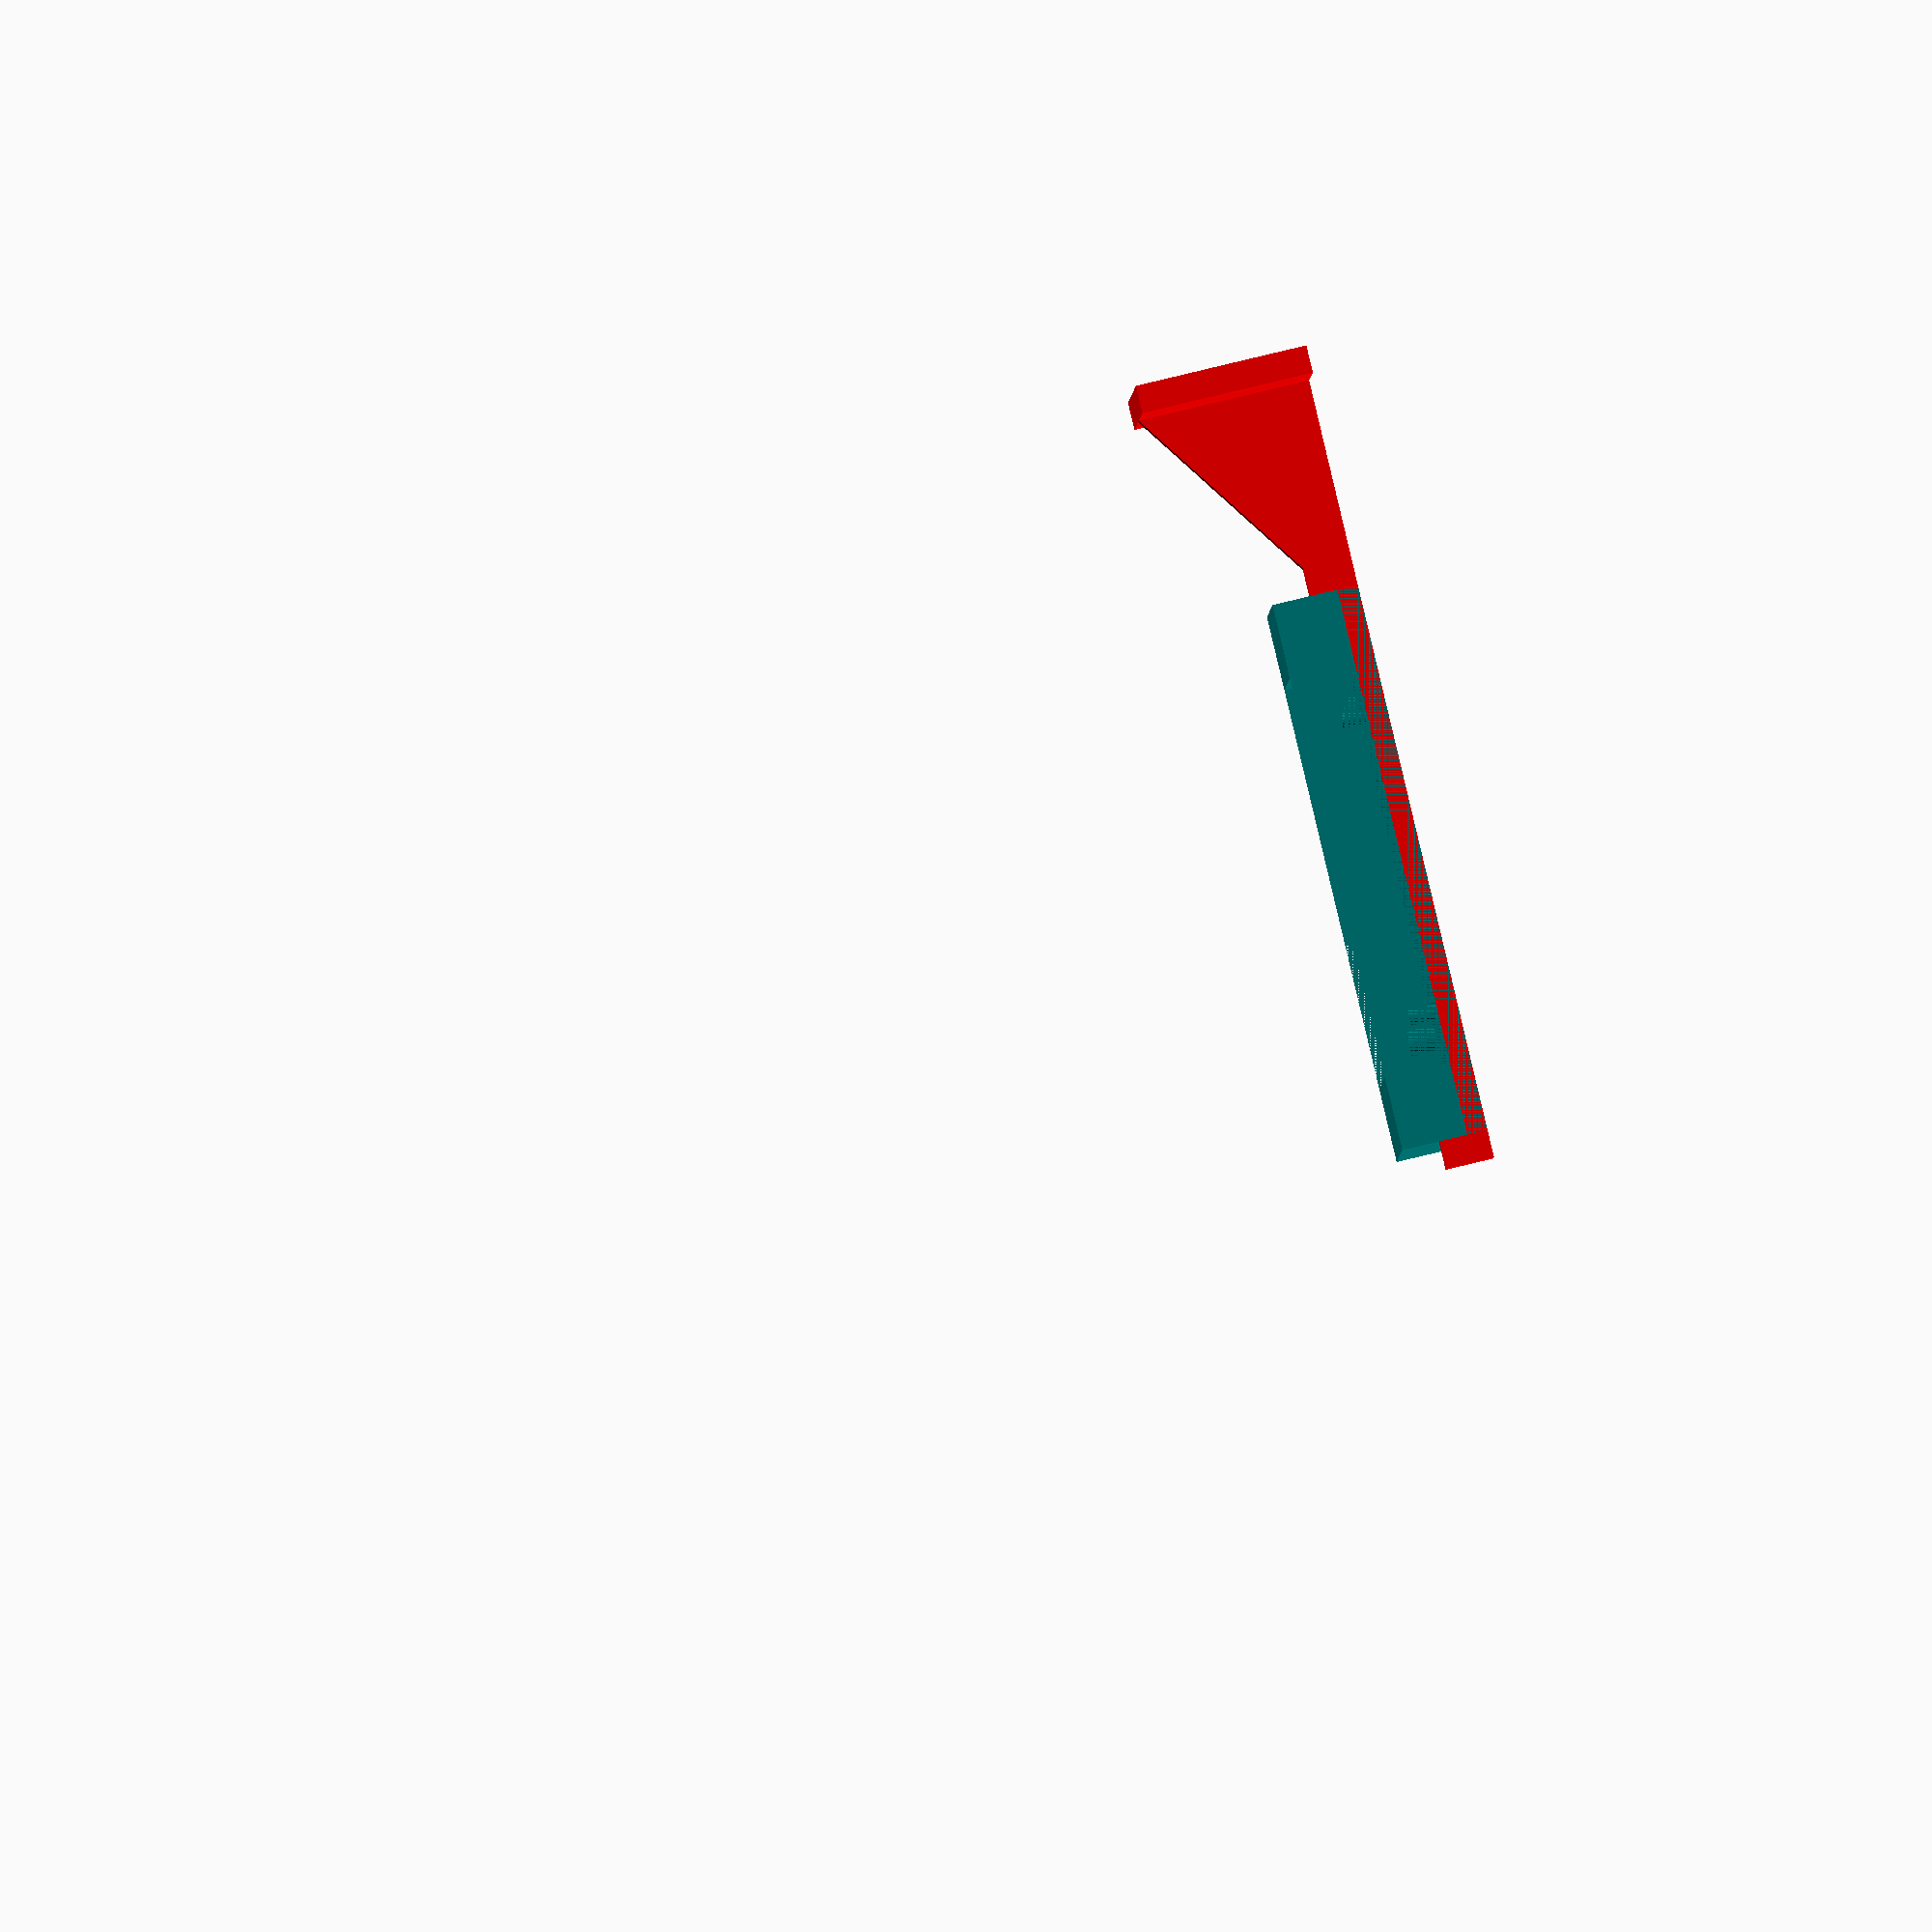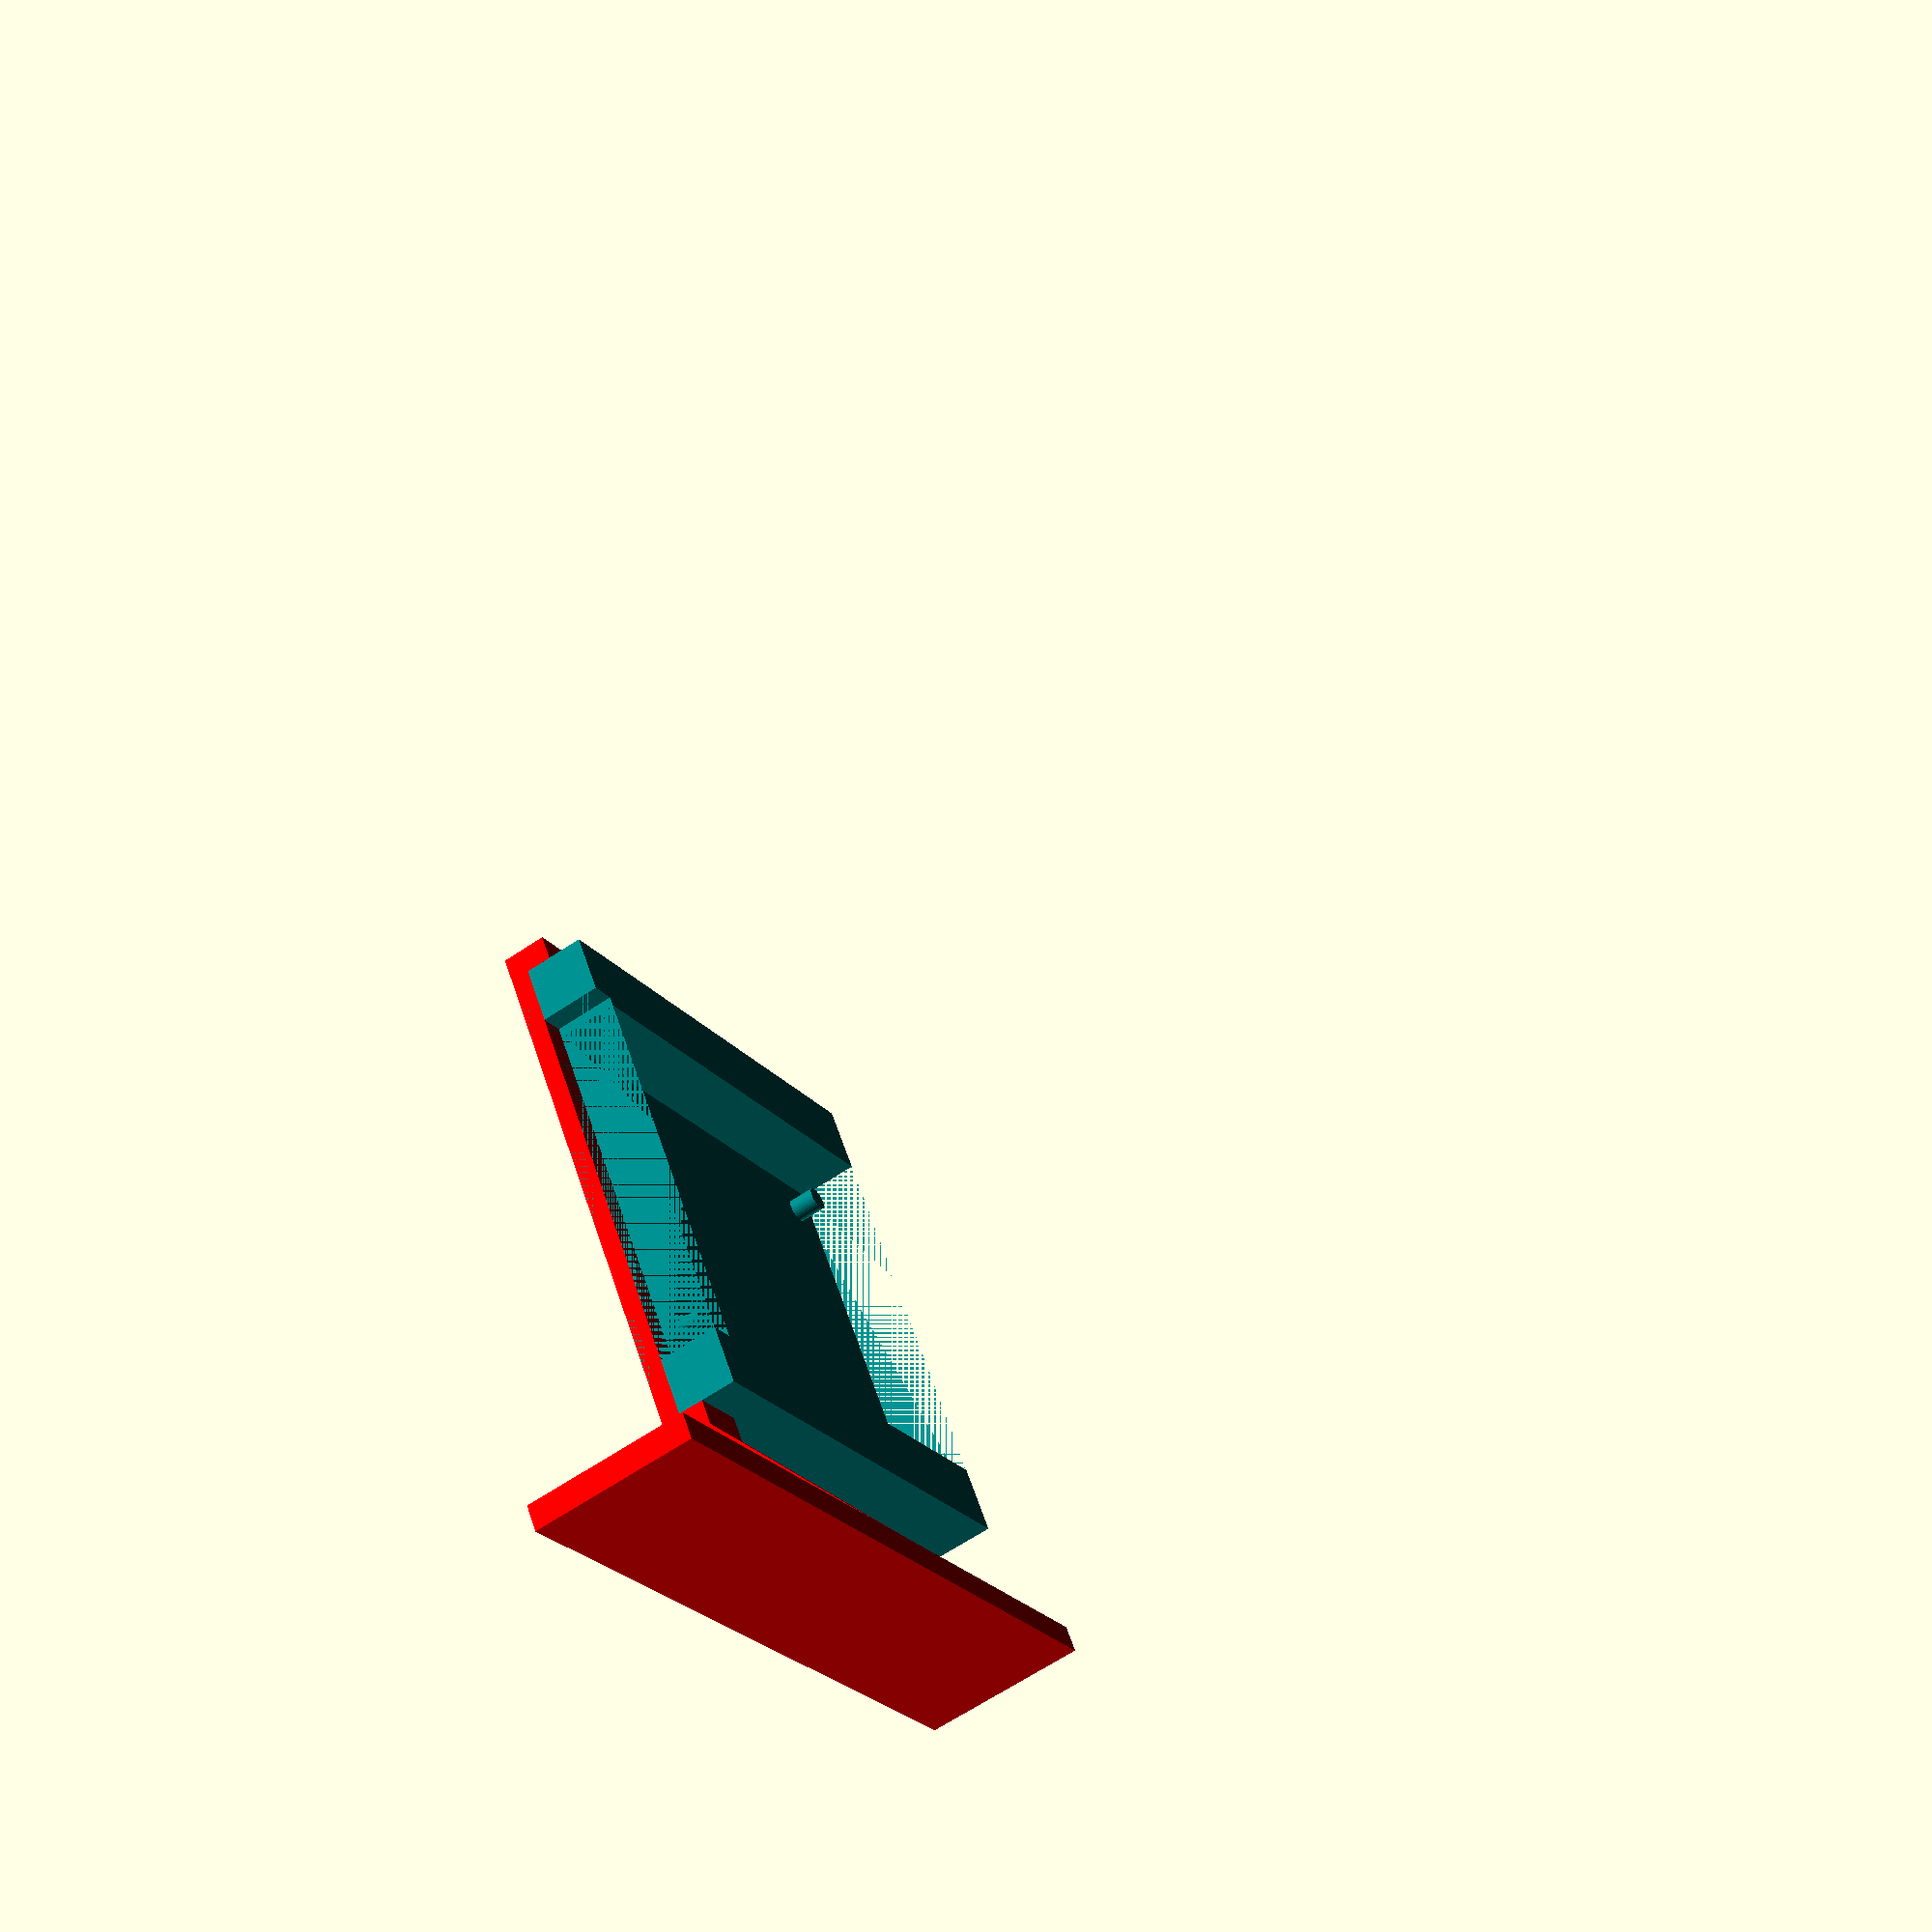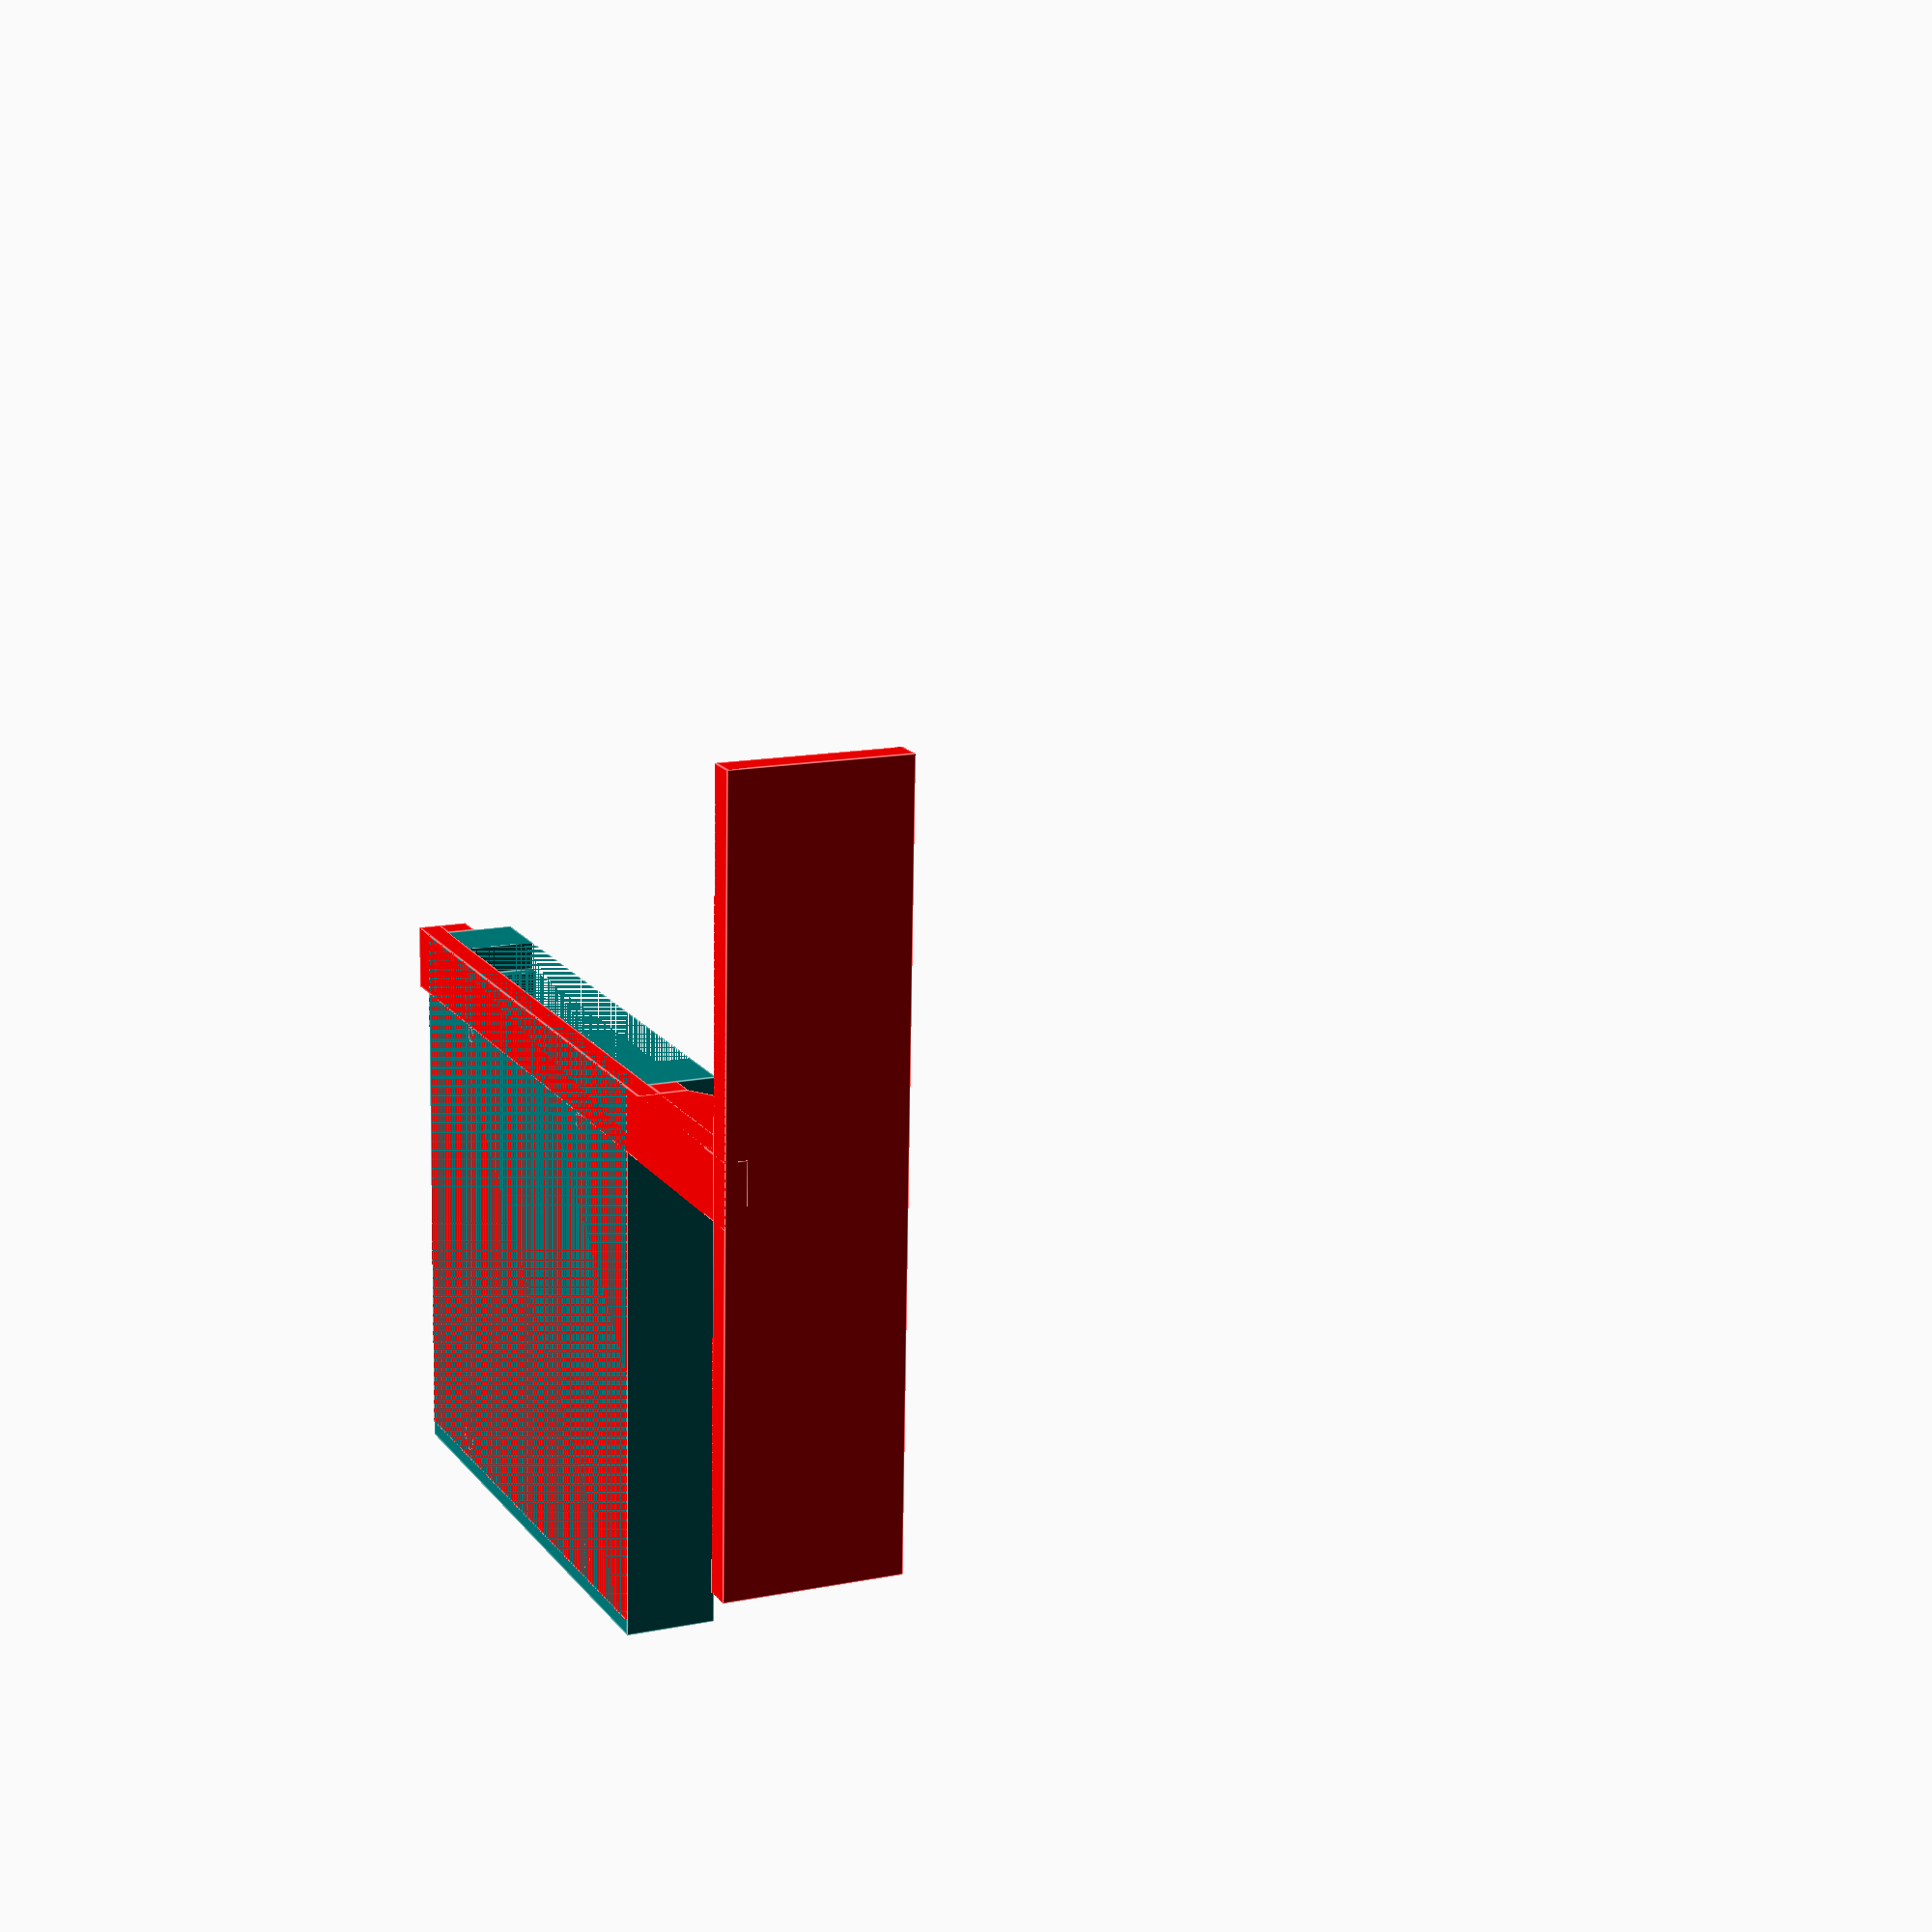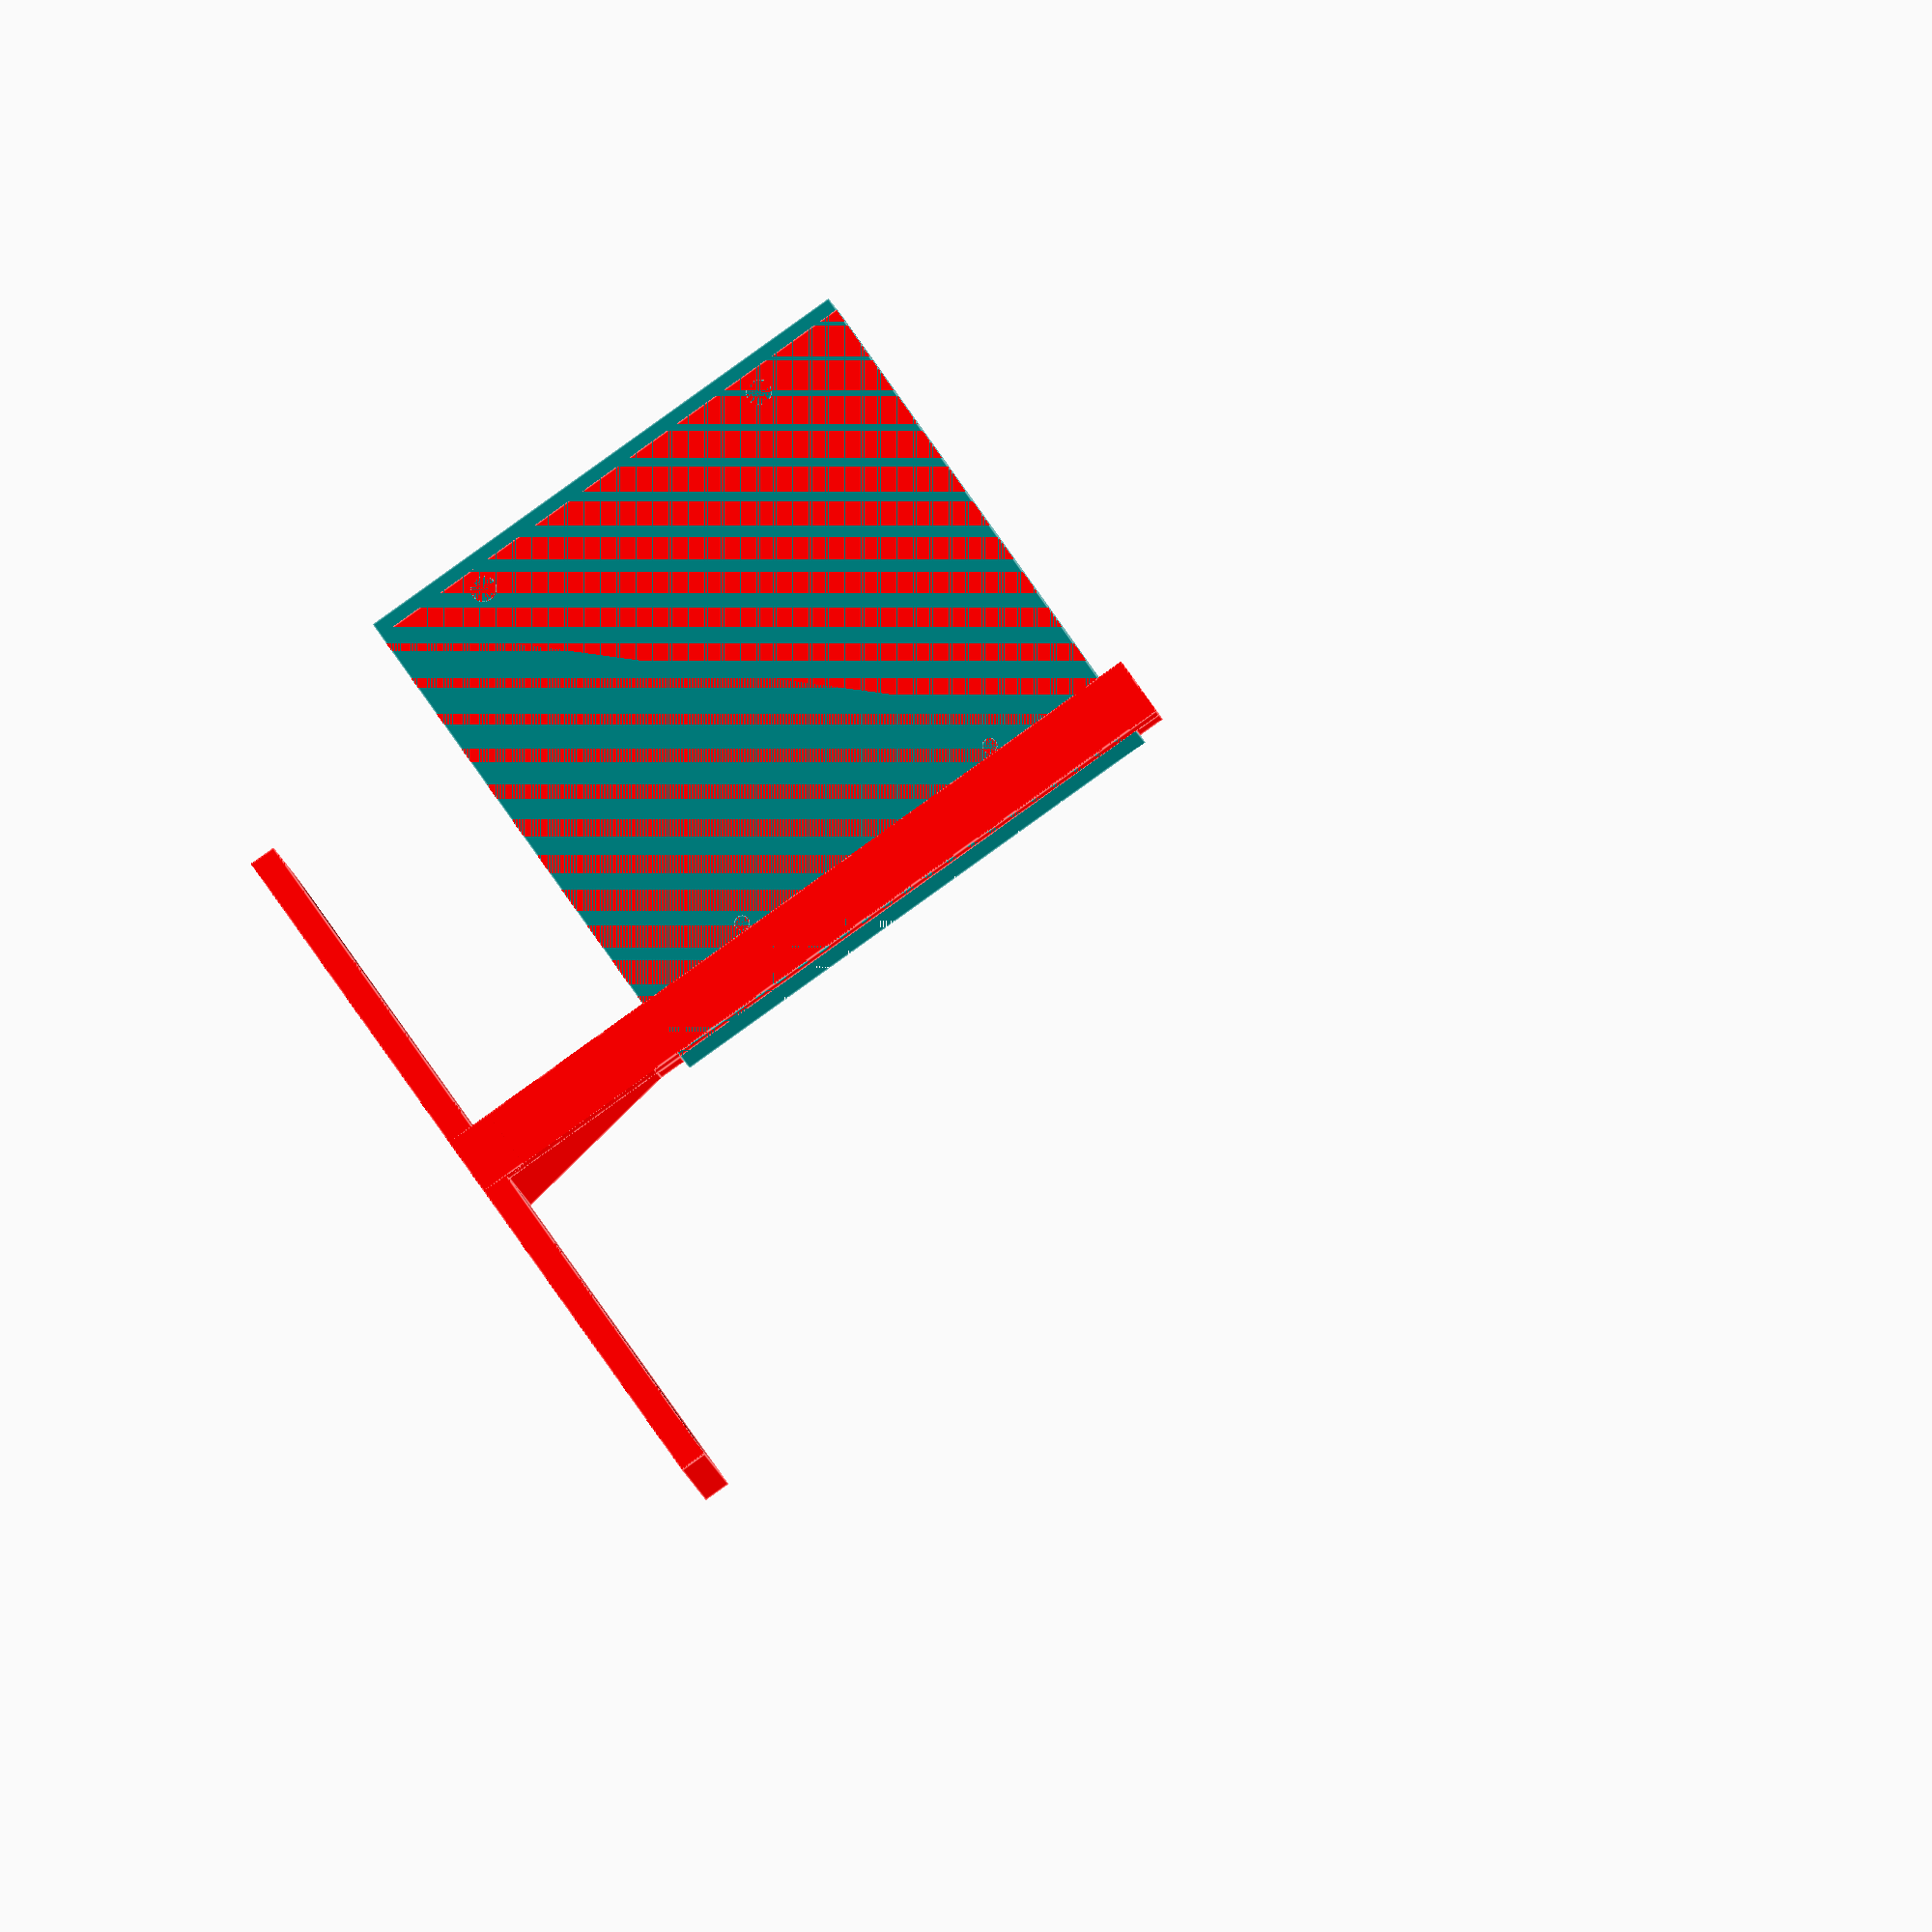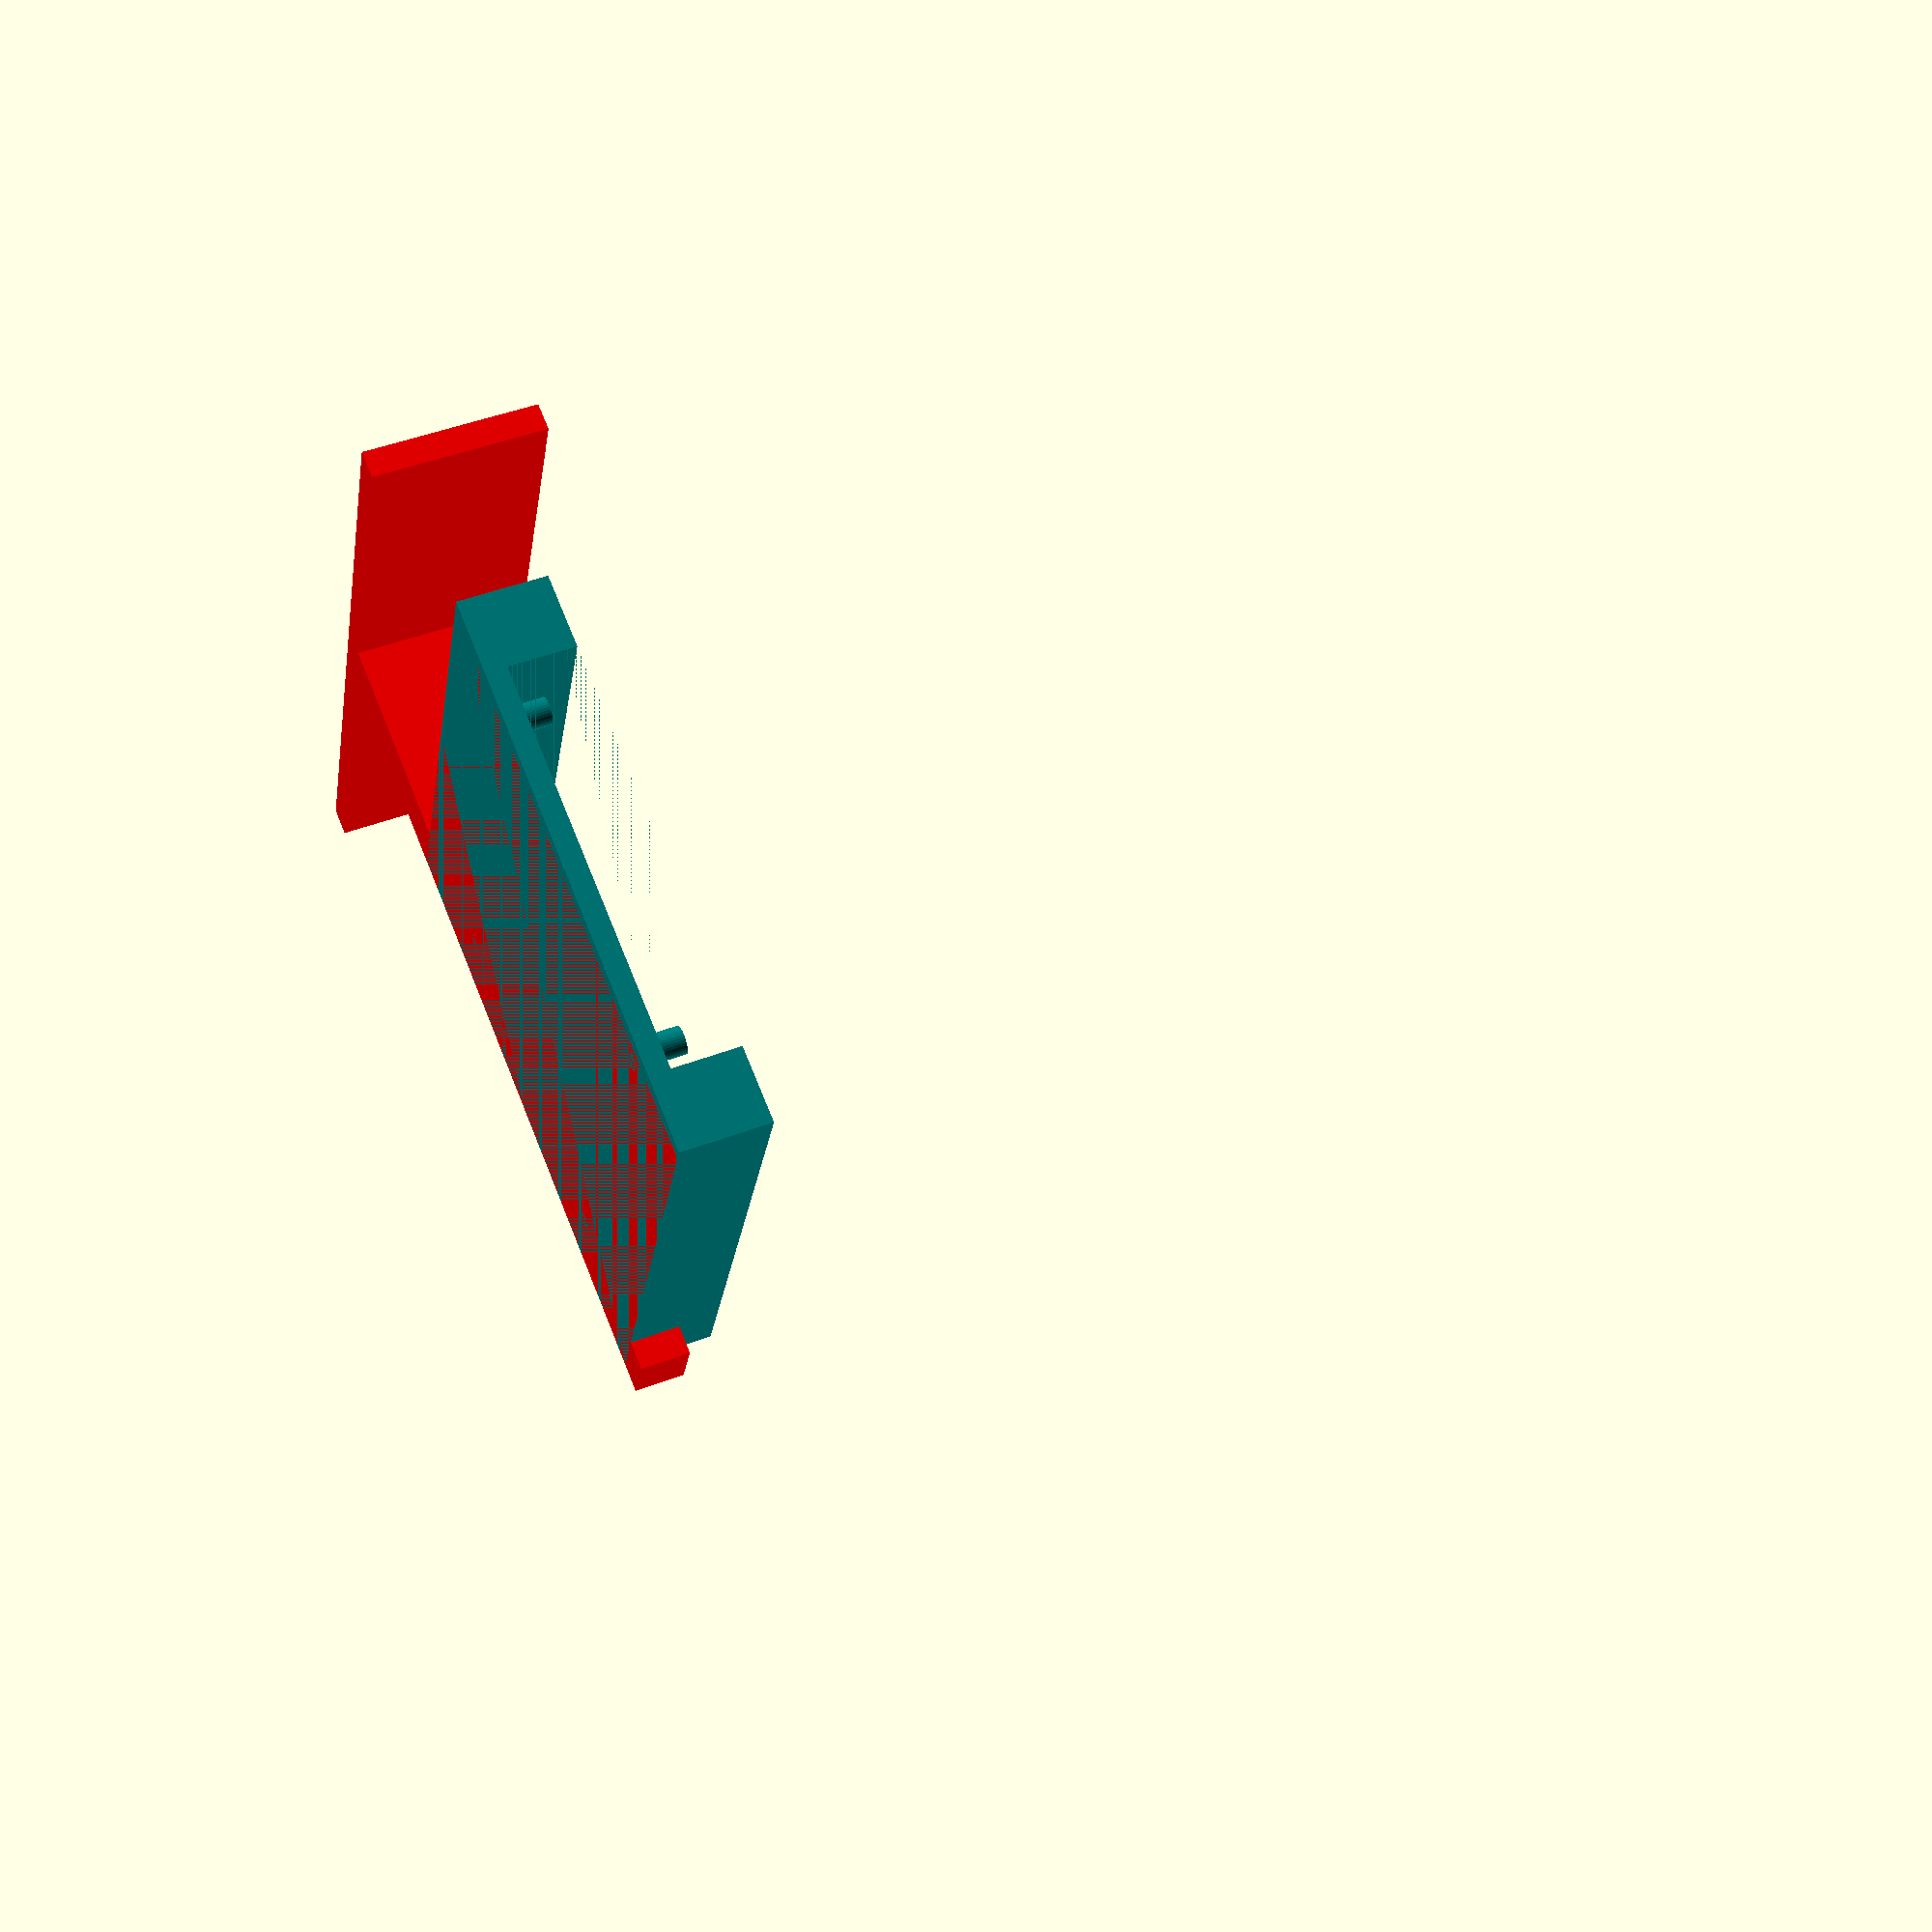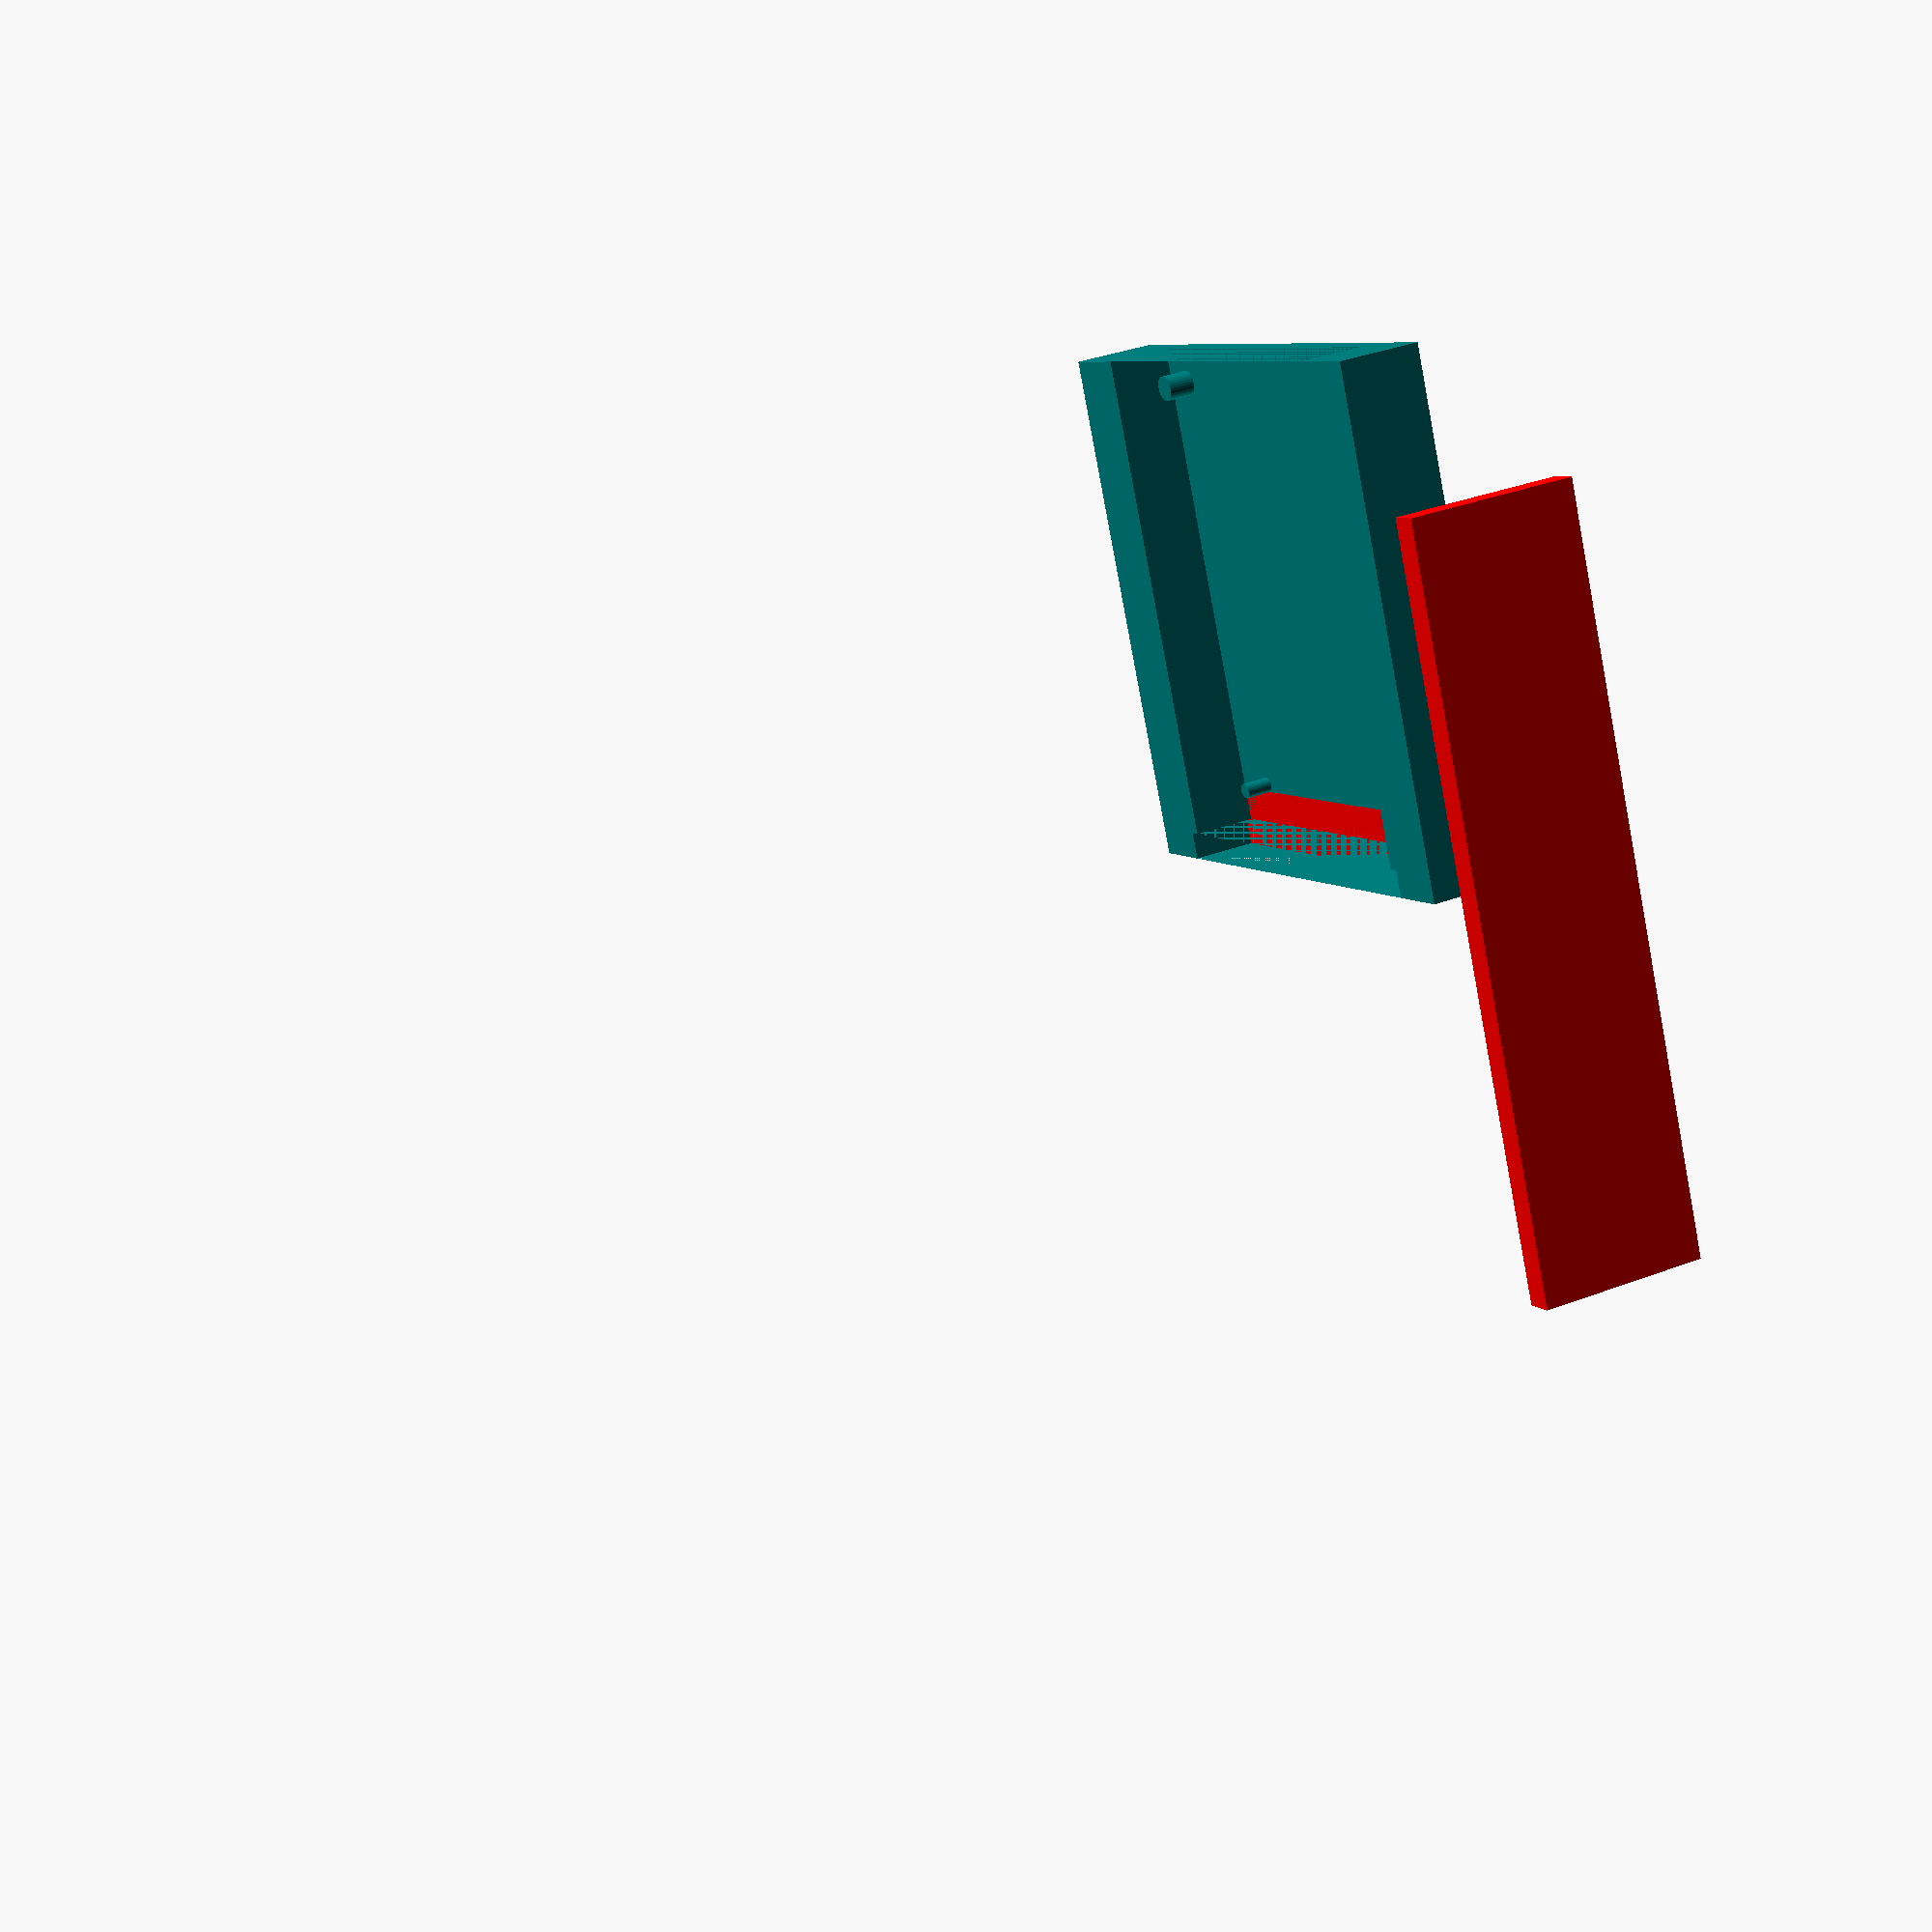
<openscad>
$fn = 32;

front_plate_width = 123;
front_plate_height = 8;

main_plate_width = 117;
main_plate_height = 146;

small_pin_diameter = 4.5; 
small_pin_inset_x = 18;
small_pin_inset_y = 20;

small_pin_x = front_plate_width * 0.5 - small_pin_inset_x;
small_pin_y = small_pin_inset_y;

large_pin_diameter = 7.5;
large_pin_inset_x = 13.2;
large_pin_inset_y = 10.5;

large_pin_x = front_plate_width * 0.5 - large_pin_inset_x;
large_pin_y = front_plate_height + main_plate_height - large_pin_inset_y;

biscuit_joiner_elevation = 6;

plates_form_height = 50;

jig_block_width = 160;
jig_block_height = main_plate_height + front_plate_height;
jig_block_depth = 25;

pin_height = 8;

fence_distance = 140;
fence_thickness = 8;
fence_width = 100;
fence_height = 50;

fence_bracket_width = small_pin_inset_y - 0.5 * small_pin_diameter;
fence_bracket_length = jig_block_width * 0.5 + fence_distance;

fence_bracket_clamp_height = 8;

module jig_block()
{
  translate([0, jig_block_height * 0.5, jig_block_depth * 0.5])
  cube([jig_block_width, jig_block_height, jig_block_depth], center = true);
}

module plates()
{
  translate([0, front_plate_height * 0.5, plates_form_height * 0.5])
  cube([front_plate_width, front_plate_height, plates_form_height], center = true);
  translate([0, front_plate_height + main_plate_height * 0.5, plates_form_height * 0.5])
  cube([main_plate_width, main_plate_height, plates_form_height], center = true);
}

module pins()
{
  pin_geometry_height = pin_height + biscuit_joiner_elevation;
  
  translate([small_pin_x, small_pin_y, pin_geometry_height * 0.5])
  cylinder(pin_geometry_height, d = small_pin_diameter, center = true);
  translate([-small_pin_x, small_pin_y, pin_geometry_height * 0.5])
  cylinder(pin_geometry_height, d = small_pin_diameter, center = true);

  translate([large_pin_x, large_pin_y, pin_geometry_height * 0.5])
  cylinder(pin_geometry_height, d = large_pin_diameter, center = true);
  translate([-large_pin_x, large_pin_y, pin_geometry_height * 0.5])
  cylinder(pin_geometry_height, d = large_pin_diameter, center = true);
}

module main_jig_piece()
{
  union()
  {
    difference()
    {
      jig_block();
      
      translate([0, 0, biscuit_joiner_elevation])
      plates();

      translate([0.5 * fence_bracket_length - 0.5 * jig_block_width, 0.5 * fence_bracket_width, 0.5 * biscuit_joiner_elevation])
      cube([fence_bracket_length + 2 * fence_thickness, fence_bracket_width, biscuit_joiner_elevation], center = true);
    }

    pins();
  }
}

module fence()
{
  translate([fence_distance, 0, 0])
  translate([0.5 * fence_thickness, 0.5 * fence_width + 0.5 * fence_bracket_width -0.5 * fence_width, 0.5 * fence_height])
  cube([fence_thickness, 2 * fence_width + fence_bracket_width, fence_height], center = true);
 
  translate([0.5 * fence_bracket_length - 0.5 * jig_block_width, 0.5 * fence_bracket_width, 0.5 * biscuit_joiner_elevation])
  cube([fence_bracket_length + 2 * fence_thickness, fence_bracket_width, biscuit_joiner_elevation], center = true);

  translate([0.5 * fence_thickness + 0.5 * jig_block_width, 0.5 * fence_bracket_width, 0.5 * fence_bracket_clamp_height + biscuit_joiner_elevation])
  cube([fence_thickness, fence_bracket_width, fence_bracket_clamp_height], center = true);
  translate([-0.5 * fence_thickness - 0.5 * jig_block_width, 0.5 * fence_bracket_width, 0.5 * fence_bracket_clamp_height + biscuit_joiner_elevation])
  cube([fence_thickness, fence_bracket_width, fence_bracket_clamp_height], center = true);

  intersection()
  {
    translate([0.5 * jig_block_width + fence_thickness, 0, biscuit_joiner_elevation + fence_bracket_clamp_height])
    multmatrix(
      [[1, 0, 0, 0],
       [0, 1, 0, 0],
       [(fence_height - biscuit_joiner_elevation - fence_bracket_clamp_height) / (fence_distance - 0.5 * jig_block_width - fence_thickness), 0, 1, 0],
       [0, 0, 0, 1]])
    translate([0.5 * (fence_distance - 0.5 * jig_block_width - fence_thickness), 0.5 * fence_bracket_width, -0.5 * (fence_height - biscuit_joiner_elevation - fence_bracket_clamp_height) - 5])
    cube([fence_distance - 0.5 * jig_block_width - fence_thickness, fence_bracket_width, fence_height - biscuit_joiner_elevation - fence_bracket_clamp_height + 10], center = true);

    translate([0, 0, 150])
    cube([300, 300, 300], center = true);
  }
}


color("teal") main_jig_piece();

color("red") fence();


</openscad>
<views>
elev=93.8 azim=2.6 roll=103.4 proj=o view=wireframe
elev=243.5 azim=236.1 roll=235.5 proj=p view=wireframe
elev=346.5 azim=177.5 roll=245.2 proj=p view=edges
elev=10.1 azim=34.8 roll=187.9 proj=o view=edges
elev=314.4 azim=338.4 roll=246.2 proj=p view=wireframe
elev=326.5 azim=336.2 roll=62.3 proj=p view=wireframe
</views>
